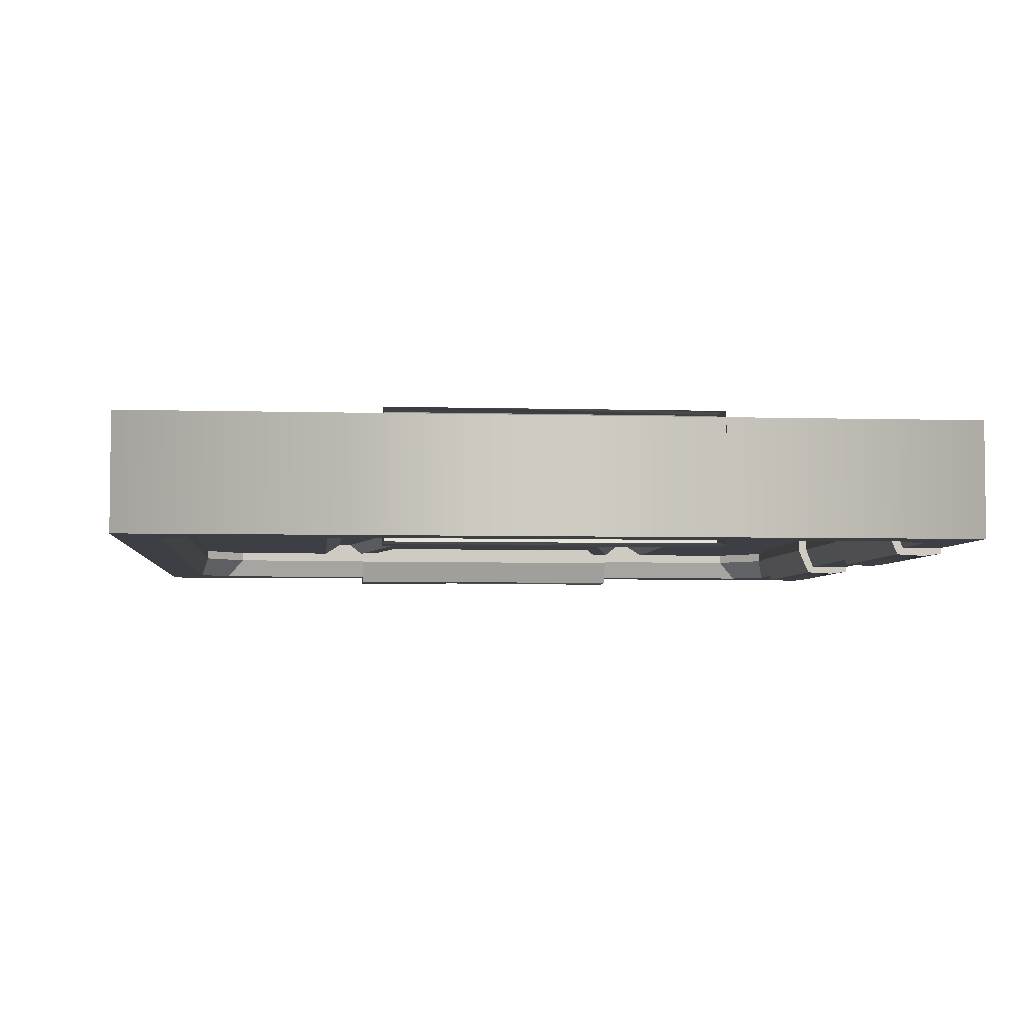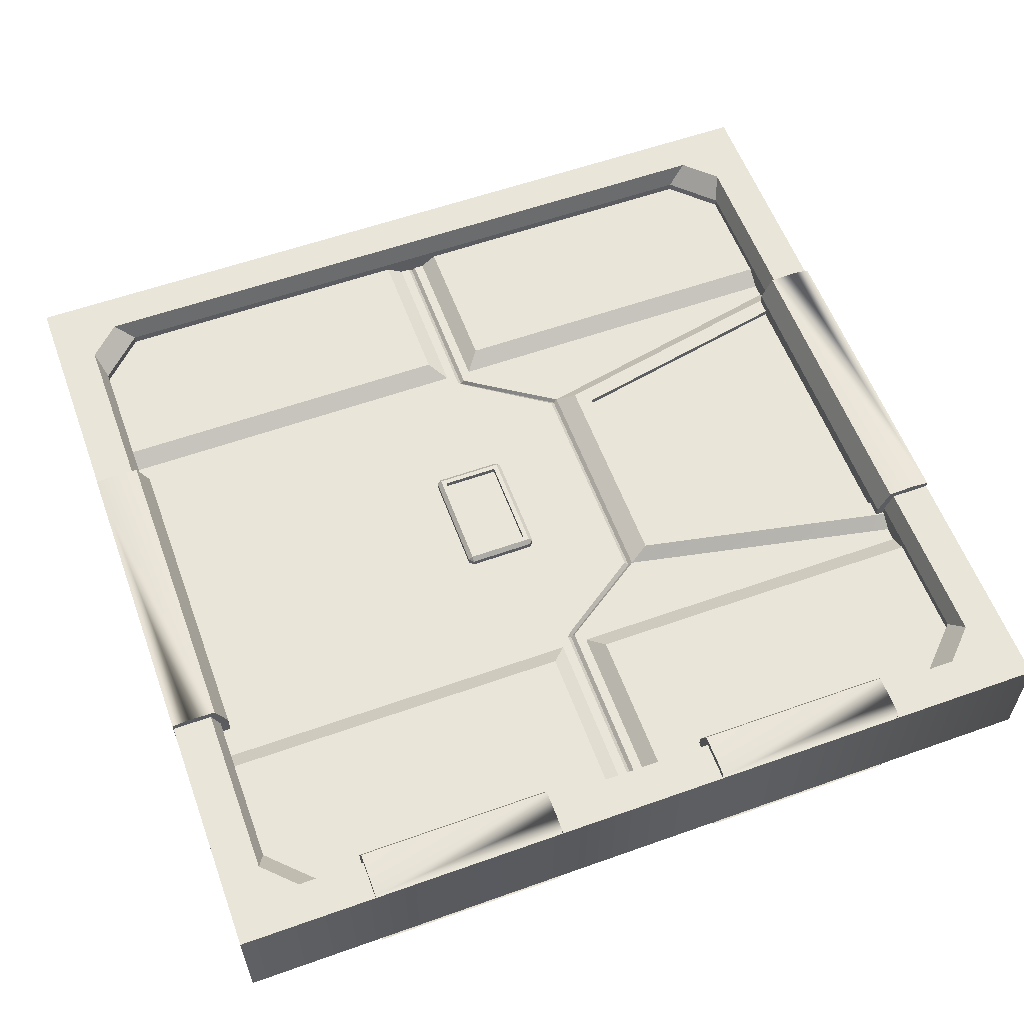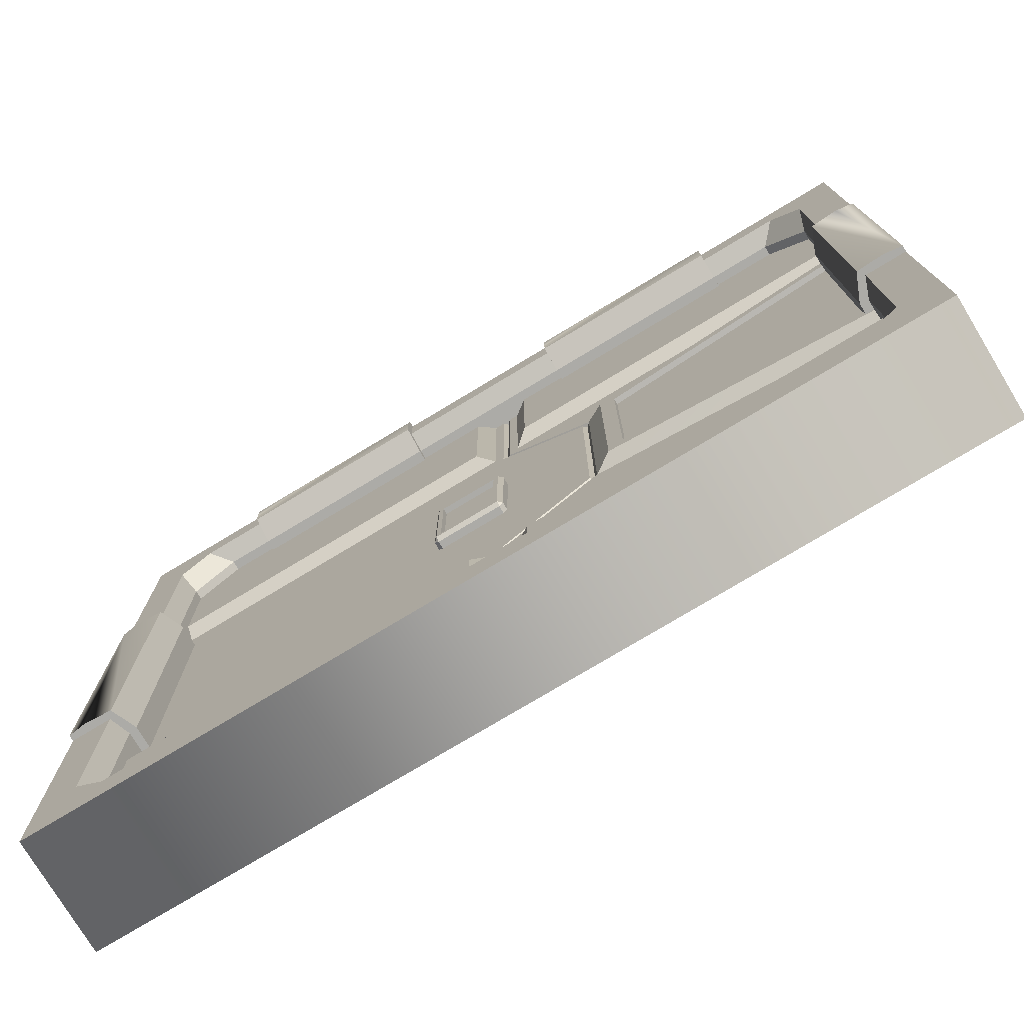
<metadata>
{"format":"obj","ext":"obj","renderer":"f3d","projection":"perspective","resolution":1024,"background":"white","views":[{"elev":-4.5,"azim":84.5,"up":"+Z"},{"elev":58.2,"azim":159.8,"up":"+Z"},{"elev":-76.2,"azim":-148.9,"up":"+Y"}]}
</metadata>
<code>
g objMesh
v -2.142 6.745 0.0519
v -2.142 12.18 0.0519
v -2.142 6.745 0.5802
v -2.142 12.18 0.5802
v -9.066 14.3 -0.3109
v -9.066 17.96 -0.3109
v -0.6711 17.96 -0.3109
v -0.6711 14.3 -0.3109
v -0.6711 4.619 -0.3109
v -0.6711 0.9651 -0.3109
v -9.066 0.9651 -0.3109
v -9.066 4.619 -0.3109
v -0.6711 14.3 0.9431
v -0.6711 17.96 0.9431
v -9.066 17.96 0.9431
v -9.066 14.3 0.9431
v -9.066 4.619 0.9431
v -9.066 0.9651 0.9431
v -0.6711 0.9651 0.9431
v -0.6711 4.619 0.9431
v 0.0076 13.64 0.0519
v 0.0076 18.19 0.0519
v 0.0076 13.64 0.5802
v 0.0076 18.19 0.5802
v 0.0076 5.279 0.5802
v 0.0076 0.728 0.5802
v 0.0076 5.279 0.0519
v 0.0076 0.728 0.0519
v -9.29 13.64 -0.0457
v -0.0899 13.64 -0.0457
v -2.238 12.19 -0.0457
v -9.29 5.279 0.6778
v -0.0899 5.279 0.6778
v -2.238 6.726 0.6778
v -2.238 6.726 -0.0457
v -0.0899 5.279 -0.0457
v -9.29 5.279 -0.0457
v -2.238 12.19 0.6778
v -0.0899 13.64 0.6778
v -9.29 13.64 0.6778
v -0.0899 18.19 -0.0457
v -0.0899 0.728 0.6778
v -0.0899 0.728 -0.0457
v -0.0899 18.19 0.6778
v -9.066 17.96 -0.0457
v -9.29 18.19 -0.0457
v -0.3142 17.96 -0.0457
v -0.3142 13.88 -0.0457
v -9.066 13.88 -0.0457
v -0.3142 0.9651 -0.0457
v -9.29 0.728 -0.0457
v -9.066 0.9651 -0.0457
v -9.066 5.042 -0.0457
v -0.3142 5.042 -0.0457
v -0.3142 17.96 0.6778
v -9.29 18.19 0.6778
v -9.066 17.96 0.6778
v -9.066 13.88 0.6778
v -0.3142 13.88 0.6778
v -9.066 0.9651 0.6778
v -9.29 0.728 0.6778
v -0.3142 0.9651 0.6778
v -0.3142 5.042 0.6778
v -9.066 5.042 0.6778
v -9.29 13.31 -0.3109
v -2.685 11.98 -0.3109
v -2.685 6.941 -0.3109
v -9.29 5.607 -0.3109
v -9.29 5.607 0.9431
v -2.685 6.941 0.9431
v -2.685 11.98 0.9431
v -9.29 13.31 0.9431
v -8.927 6.071 -0.3109
v -8.927 12.85 -0.3109
v -3.048 11.66 -0.3109
v -3.048 7.258 -0.3109
v -8.927 12.85 0.9431
v -8.927 6.071 0.9431
v -3.048 7.258 0.9431
v -3.048 11.66 0.9431
v -8.927 6.071 0.8068
v -8.927 12.85 0.8068
v -3.048 11.66 0.8068
v -3.048 7.258 0.8068
v -8.927 12.85 -0.1747
v -8.927 6.071 -0.1747
v -3.048 7.258 -0.1747
v -3.048 11.66 -0.1747
v 9.36 13.64 0.6778
v 0.0816 13.64 0.6778
v 0.0816 5.279 0.6778
v -0.0159 13.54 0.6778
v -0.0159 5.382 0.6778
v 9.36 5.279 0.6778
v 9.36 5.279 -0.0457
v -0.0159 5.382 -0.0457
v 0.0816 13.64 -0.0457
v -0.0159 13.54 -0.0457
v 9.36 13.64 -0.0457
v 0.0816 5.279 -0.0457
v -2.162 6.745 0.5802
v -2.162 12.18 0.5802
v -2.162 12.18 0.0519
v -2.162 6.745 0.0519
v 9.135 14.3 0.9431
v 9.135 17.96 0.9431
v 0.6885 17.96 0.9431
v 0.6885 14.3 0.9431
v 0.6885 4.619 0.9431
v 0.6885 0.9651 0.9431
v 9.135 0.9651 0.9431
v 9.135 4.619 0.9431
v 0.6885 14.3 -0.3109
v 0.6885 17.96 -0.3109
v 9.135 17.96 -0.3109
v 9.135 14.3 -0.3109
v 9.135 4.619 -0.3109
v 9.135 0.9651 -0.3109
v 0.6885 0.9651 -0.3109
v 0.6885 4.619 -0.3109
v -0.0159 13.64 0.5802
v -0.0159 18.19 0.5802
v -0.0159 18.19 0.0519
v -0.0159 13.64 0.0519
v -0.0159 5.279 0.0519
v -0.0159 0.728 0.0519
v -0.0159 0.728 0.5802
v -0.0159 5.279 0.5802
v -2.065 6.801 0.6778
v -2.065 12.12 0.6778
v -2.065 12.12 -0.0457
v -2.065 6.801 -0.0457
v 0.0816 18.19 0.6778
v 0.0816 0.728 -0.0457
v 0.0816 0.728 0.6778
v 0.0816 18.19 -0.0457
v 0.3059 17.96 -0.0457
v 9.36 18.19 -0.0457
v 9.135 17.96 -0.0457
v 9.135 13.88 -0.0457
v 0.3059 13.88 -0.0457
v 9.135 0.9651 -0.0457
v 9.36 0.728 -0.0457
v 0.3059 0.9651 -0.0457
v 0.3059 5.042 -0.0457
v 9.135 5.042 -0.0457
v 9.135 17.96 0.6778
v 9.36 18.19 0.6778
v 0.3059 17.96 0.6778
v 0.3059 13.88 0.6778
v 9.135 13.88 0.6778
v 0.3059 0.9651 0.6778
v 9.36 0.728 0.6778
v 9.135 0.9651 0.6778
v 9.135 5.042 0.6778
v 0.3059 5.042 0.6778
v -0.0397 8.29 0.8146
v -0.0397 10.74 0.8146
v -0.0397 10.74 -0.2216
v -0.0397 8.29 -0.2216
v 1.699 10.74 -0.2216
v 1.699 10.74 0.8146
v 1.699 8.29 0.8146
v 1.699 8.29 -0.2216
v 1.492 10.63 0.7785
v 0.1674 10.63 0.7785
v 0.1674 8.399 0.7785
v 1.492 8.399 0.7785
v 1.601 8.192 0.8146
v 0.0579 8.192 0.8146
v 0.0579 8.192 -0.2216
v 1.601 8.192 -0.2216
v 1.492 8.399 -0.1855
v 0.1674 8.399 -0.1855
v 0.1674 10.63 -0.1855
v 1.492 10.63 -0.1855
v 1.601 10.83 -0.2216
v 0.0579 10.83 -0.2216
v 0.0579 10.83 0.8146
v 1.601 10.83 0.8146
v 0.0579 10.74 0.9122
v 0.0579 8.29 0.9122
v 0.0579 10.74 -0.3192
v 0.0579 8.29 -0.3192
v 1.601 10.74 0.9122
v 1.601 8.29 0.9122
v 1.601 10.74 -0.3192
v 1.601 8.29 -0.3192
v 0.1674 8.399 0.9122
v 1.492 8.399 0.9122
v 1.492 10.63 0.9122
v 0.1674 10.63 0.9122
v 0.1674 10.63 -0.3192
v 1.492 10.63 -0.3192
v 1.492 8.399 -0.3192
v 0.1674 8.399 -0.3192
v -8.94 5.751 1.762
v -8.94 13.17 1.762
v -9.572 13.17 1.796
v -9.991 13.17 1.74
v -9.572 5.751 1.796
v -9.991 5.751 1.74
v -8.94 13.17 -1.166
v -8.94 5.751 -1.166
v -9.572 5.751 -1.2
v -9.991 5.751 -1.144
v -9.572 13.17 -1.2
v -9.991 13.17 -1.144
v -8.678 13.17 1.163
v -8.678 5.751 1.163
v -8.678 13.17 -0.5667
v -8.678 5.751 -0.5667
v -9.926 5.751 -0.9602
v -9.926 5.751 1.556
v -9.926 13.17 1.556
v -9.926 13.17 -0.9602
v -9.572 5.751 1.536
v -9.087 5.751 1.548
v -9.087 13.17 1.548
v -9.572 13.17 1.536
v -9.572 13.17 -0.9397
v -9.087 13.17 -0.952
v -9.087 5.751 -0.952
v -9.572 5.751 -0.9397
v -8.934 13.17 -0.5194
v -8.934 13.17 1.116
v -8.934 5.751 1.116
v -8.934 5.751 -0.5194
v 2.276 17.87 1.762
v 6.861 17.87 1.762
v 6.861 18.5 1.796
v 6.861 18.92 1.74
v 2.276 18.5 1.796
v 2.276 18.92 1.74
v 6.861 17.87 -1.166
v 2.276 17.87 -1.166
v 2.276 18.5 -1.2
v 2.276 18.92 -1.144
v 6.861 18.5 -1.2
v 6.861 18.92 -1.144
v 6.861 17.61 1.163
v 2.276 17.61 1.163
v 2.276 17.61 -0.5667
v 6.861 17.61 -0.5667
v 2.276 18.85 -0.9602
v 2.276 18.85 1.556
v 6.861 18.85 1.556
v 6.861 18.85 -0.9602
v 2.276 18.5 1.536
v 2.276 18.02 1.548
v 6.861 18.02 1.548
v 6.861 18.5 1.536
v 6.861 18.5 -0.9397
v 6.861 18.02 -0.952
v 2.276 18.02 -0.952
v 2.276 18.5 -0.9397
v 6.861 17.86 -0.5194
v 6.861 17.86 1.116
v 2.276 17.86 1.116
v 2.276 17.86 -0.5194
v -6.386 17.87 1.762
v -1.801 17.87 1.762
v -1.801 18.5 1.796
v -1.801 18.92 1.74
v -6.386 18.5 1.796
v -6.386 18.92 1.74
v -1.801 17.87 -1.166
v -6.386 17.87 -1.166
v -6.386 18.5 -1.2
v -6.386 18.92 -1.144
v -1.801 18.5 -1.2
v -1.801 18.92 -1.144
v -1.801 17.61 1.163
v -6.386 17.61 1.163
v -6.386 17.61 -0.5667
v -1.801 17.61 -0.5667
v -6.386 18.85 -0.9602
v -6.386 18.85 1.556
v -1.801 18.85 1.556
v -1.801 18.85 -0.9602
v -6.386 18.5 1.536
v -6.386 18.02 1.548
v -1.801 18.02 1.548
v -1.801 18.5 1.536
v -1.801 18.5 -0.9397
v -1.801 18.02 -0.952
v -6.386 18.02 -0.952
v -6.386 18.5 -0.9397
v -1.801 17.86 -0.5194
v -1.801 17.86 1.116
v -6.386 17.86 1.116
v -6.386 17.86 -0.5194
v 9.043 13.17 1.762
v 9.043 5.751 1.762
v 9.675 5.751 1.796
v 10.09 5.751 1.74
v 9.675 13.17 1.796
v 10.09 13.17 1.74
v 9.043 5.751 -1.166
v 9.043 13.17 -1.166
v 9.675 13.17 -1.2
v 10.09 13.17 -1.144
v 9.675 5.751 -1.2
v 10.09 5.751 -1.144
v 8.781 5.751 1.163
v 8.781 13.17 1.163
v 8.781 13.17 -0.5667
v 8.781 5.751 -0.5667
v 10.03 13.17 -0.9602
v 10.03 13.17 1.556
v 10.03 5.751 1.556
v 10.03 5.751 -0.9602
v 9.675 13.17 1.536
v 9.19 13.17 1.548
v 9.19 5.751 1.548
v 9.675 5.751 1.536
v 9.675 5.751 -0.9397
v 9.19 5.751 -0.952
v 9.19 13.17 -0.952
v 9.675 13.17 -0.9397
v 9.037 5.751 -0.5194
v 9.037 5.751 1.116
v 9.037 13.17 1.116
v 9.037 13.17 -0.5194
v 10.09 0 1.606
v 9.684 0.4038 1.606
v 8.418 0.9282 1.606
v -9.982 0 1.606
v -8.312 0.9282 1.606
v -9.578 0.4038 1.606
v 10.09 18.92 1.606
v 9.684 18.52 1.606
v 9.16 17.25 1.606
v 9.16 1.67 1.606
v -9.982 18.92 1.606
v -9.578 18.52 1.606
v -8.312 17.99 1.606
v 8.418 17.99 1.606
v -9.054 1.67 1.606
v -9.054 17.25 1.606
v -9.982 0 -1.01
v -9.578 0.4038 -1.01
v -8.312 0.9282 -1.01
v 10.09 0 -1.01
v 8.418 0.9282 -1.01
v 9.684 0.4038 -1.01
v -9.982 18.92 -1.01
v -9.578 18.52 -1.01
v -9.054 17.25 -1.01
v -9.054 1.67 -1.01
v 10.09 18.92 -1.01
v 9.684 18.52 -1.01
v 8.418 17.99 -1.01
v -8.312 17.99 -1.01
v 9.16 1.67 -1.01
v 9.16 17.25 -1.01
v 7.977 1.111 -0.5321
v -7.871 1.111 -0.5321
v -7.871 1.111 1.128
v 7.977 1.111 1.128
v 8.977 16.81 -0.5321
v 8.977 2.111 -0.5321
v 8.977 2.111 1.128
v 8.977 16.81 1.128
v -7.871 17.81 -0.5321
v 7.977 17.81 -0.5321
v 7.977 17.81 1.128
v -7.871 17.81 1.128
v -8.871 2.111 -0.5321
v -8.871 16.81 -0.5321
v -8.871 2.111 1.128
v -8.871 16.81 1.128
f 1 2 3
f 4 3 2
f 5 6 7
f 7 8 5
f 9 10 11
f 11 12 9
f 13 14 15
f 15 16 13
f 17 18 19
f 19 20 17
f 21 22 23
f 24 23 22
f 25 26 27
f 28 27 26
f 29 30 31
f 2 21 23
f 23 4 2
f 32 33 34
f 3 25 27
f 27 1 3
f 35 36 37
f 38 39 40
f 30 41 21
f 22 21 41
f 33 42 25
f 26 25 42
f 43 36 28
f 27 28 36
f 44 39 24
f 23 24 39
f 31 2 1
f 1 35 31
f 34 3 4
f 4 38 34
f 27 36 1
f 35 1 36
f 2 31 30
f 30 21 2
f 23 39 4
f 38 4 39
f 3 34 33
f 33 25 3
f 45 46 47
f 41 47 46
f 47 41 30
f 30 48 47
f 48 30 29
f 29 49 48
f 49 29 45
f 46 45 29
f 50 43 51
f 51 52 50
f 52 51 53
f 37 53 51
f 53 37 54
f 36 54 37
f 54 36 43
f 43 50 54
f 55 44 56
f 56 57 55
f 57 56 40
f 40 58 57
f 58 40 59
f 39 59 40
f 59 39 55
f 44 55 39
f 60 61 62
f 42 62 61
f 62 42 63
f 33 63 42
f 63 33 32
f 32 64 63
f 64 32 61
f 61 60 64
f 14 55 57
f 57 15 14
f 15 57 16
f 58 16 57
f 16 58 13
f 59 13 58
f 13 59 55
f 55 14 13
f 18 60 19
f 62 19 60
f 19 62 20
f 63 20 62
f 20 63 64
f 64 17 20
f 17 64 60
f 60 18 17
f 6 45 7
f 47 7 45
f 7 47 8
f 48 8 47
f 8 48 49
f 49 5 8
f 5 49 45
f 45 6 5
f 10 50 52
f 52 11 10
f 11 52 12
f 53 12 52
f 12 53 9
f 54 9 53
f 9 54 50
f 50 10 9
f 65 29 66
f 31 66 29
f 66 31 67
f 35 67 31
f 67 35 37
f 37 68 67
f 69 32 70
f 34 70 32
f 70 34 38
f 38 71 70
f 71 38 40
f 40 72 71
f 73 68 74
f 65 74 68
f 74 65 66
f 66 75 74
f 75 66 76
f 67 76 66
f 76 67 73
f 68 73 67
f 77 72 78
f 69 78 72
f 78 69 70
f 70 79 78
f 79 70 80
f 71 80 70
f 80 71 77
f 72 77 71
f 81 73 74
f 74 82 81
f 82 74 75
f 75 83 82
f 83 75 84
f 76 84 75
f 84 76 73
f 73 81 84
f 85 77 78
f 78 86 85
f 86 78 79
f 79 87 86
f 87 79 88
f 80 88 79
f 88 80 77
f 77 85 88
f 89 90 91
f 92 91 90
f 92 93 91
f 94 89 91
f 95 96 97
f 98 97 96
f 97 99 95
f 100 96 95
f 101 102 103
f 103 104 101
f 105 106 107
f 107 108 105
f 109 110 111
f 111 112 109
f 113 114 115
f 115 116 113
f 117 118 119
f 119 120 117
f 121 122 123
f 123 124 121
f 125 126 127
f 127 128 125
f 129 93 92
f 92 130 129
f 102 121 124
f 124 103 102
f 131 98 96
f 96 132 131
f 104 125 128
f 128 101 104
f 121 92 90
f 91 93 128
f 125 96 100
f 97 98 124
f 90 133 122
f 122 121 90
f 100 134 126
f 126 125 100
f 135 91 128
f 128 127 135
f 136 97 124
f 124 123 136
f 101 129 102
f 130 102 129
f 103 131 104
f 132 104 131
f 128 93 101
f 129 101 93
f 102 130 92
f 92 121 102
f 124 98 103
f 131 103 98
f 104 132 96
f 96 125 104
f 137 136 138
f 138 139 137
f 139 138 99
f 99 140 139
f 140 99 141
f 97 141 99
f 141 97 137
f 136 137 97
f 142 143 144
f 134 144 143
f 144 134 145
f 100 145 134
f 145 100 95
f 95 146 145
f 146 95 143
f 143 142 146
f 147 148 149
f 133 149 148
f 149 133 90
f 90 150 149
f 150 90 89
f 89 151 150
f 151 89 147
f 148 147 89
f 152 135 153
f 153 154 152
f 154 153 155
f 94 155 153
f 155 94 156
f 91 156 94
f 156 91 135
f 135 152 156
f 106 147 107
f 149 107 147
f 107 149 108
f 150 108 149
f 108 150 151
f 151 105 108
f 105 151 147
f 147 106 105
f 110 152 154
f 154 111 110
f 111 154 112
f 155 112 154
f 112 155 109
f 156 109 155
f 109 156 152
f 152 110 109
f 114 137 139
f 139 115 114
f 115 139 116
f 140 116 139
f 116 140 113
f 141 113 140
f 113 141 137
f 137 114 113
f 118 142 119
f 144 119 142
f 119 144 120
f 145 120 144
f 120 145 146
f 146 117 120
f 117 146 142
f 142 118 117
f 157 158 159
f 159 160 157
f 161 162 163
f 163 164 161
f 165 166 167
f 167 168 165
f 169 170 171
f 171 172 169
f 173 174 175
f 175 176 173
f 177 178 179
f 179 180 177
f 181 179 158
f 157 170 182
f 178 183 159
f 160 184 171
f 185 162 180
f 169 163 186
f 177 161 187
f 188 164 172
f 159 158 179
f 179 178 159
f 160 159 183
f 183 184 160
f 157 160 171
f 171 170 157
f 158 157 182
f 182 181 158
f 163 162 186
f 185 186 162
f 164 163 169
f 169 172 164
f 161 164 187
f 188 187 164
f 162 161 177
f 177 180 162
f 186 182 170
f 170 169 186
f 181 185 180
f 180 179 181
f 172 171 184
f 184 188 172
f 187 183 178
f 178 177 187
f 189 182 190
f 186 190 182
f 190 186 191
f 185 191 186
f 191 185 181
f 181 192 191
f 192 181 182
f 182 189 192
f 193 183 194
f 187 194 183
f 194 187 188
f 188 195 194
f 195 188 184
f 184 196 195
f 196 184 193
f 183 193 184
f 167 189 190
f 190 168 167
f 168 190 165
f 191 165 190
f 165 191 192
f 192 166 165
f 166 192 189
f 189 167 166
f 175 193 194
f 194 176 175
f 176 194 173
f 195 173 194
f 173 195 196
f 196 174 173
f 174 196 193
f 193 175 174
f 197 198 199
f 199 200 197
f 201 197 200
f 200 202 201
f 203 204 205
f 205 206 203
f 207 203 206
f 206 208 207
f 209 210 211
f 212 211 210
f 210 209 197
f 198 197 209
f 211 212 203
f 204 203 212
f 206 213 202
f 214 202 213
f 200 215 208
f 216 208 215
f 202 214 201
f 217 201 214
f 201 217 218
f 218 197 201
f 198 219 199
f 220 199 219
f 199 220 215
f 215 200 199
f 208 216 207
f 221 207 216
f 207 221 222
f 222 203 207
f 204 223 205
f 224 205 223
f 205 224 213
f 213 206 205
f 211 225 209
f 226 209 225
f 210 227 212
f 228 212 227
f 197 218 210
f 227 210 218
f 209 226 219
f 219 198 209
f 203 222 211
f 225 211 222
f 212 228 223
f 223 204 212
f 229 230 231
f 231 232 229
f 233 229 232
f 232 234 233
f 235 236 237
f 237 238 235
f 239 235 238
f 238 240 239
f 241 242 243
f 243 244 241
f 242 241 230
f 230 229 242
f 244 243 236
f 236 235 244
f 238 245 234
f 246 234 245
f 232 247 240
f 248 240 247
f 234 246 233
f 249 233 246
f 233 249 250
f 250 229 233
f 230 251 231
f 252 231 251
f 231 252 247
f 247 232 231
f 240 248 239
f 253 239 248
f 239 253 254
f 254 235 239
f 236 255 237
f 256 237 255
f 237 256 245
f 245 238 237
f 244 257 258
f 258 241 244
f 242 259 260
f 260 243 242
f 229 250 242
f 259 242 250
f 241 258 251
f 251 230 241
f 235 254 244
f 257 244 254
f 243 260 255
f 255 236 243
f 261 262 263
f 263 264 261
f 265 261 264
f 264 266 265
f 267 268 269
f 269 270 267
f 271 267 270
f 270 272 271
f 273 274 275
f 275 276 273
f 274 273 262
f 262 261 274
f 276 275 268
f 268 267 276
f 270 277 266
f 278 266 277
f 264 279 272
f 280 272 279
f 266 278 265
f 281 265 278
f 265 281 282
f 282 261 265
f 262 283 263
f 284 263 283
f 263 284 279
f 279 264 263
f 272 280 271
f 285 271 280
f 271 285 286
f 286 267 271
f 268 287 269
f 288 269 287
f 269 288 277
f 277 270 269
f 276 289 290
f 290 273 276
f 274 291 292
f 292 275 274
f 261 282 274
f 291 274 282
f 273 290 283
f 283 262 273
f 267 286 276
f 289 276 286
f 275 292 287
f 287 268 275
f 293 294 295
f 295 296 293
f 297 293 296
f 296 298 297
f 299 300 301
f 301 302 299
f 303 299 302
f 302 304 303
f 305 306 307
f 307 308 305
f 306 305 294
f 294 293 306
f 308 307 300
f 300 299 308
f 302 309 298
f 310 298 309
f 296 311 304
f 312 304 311
f 298 310 297
f 313 297 310
f 297 313 314
f 314 293 297
f 294 315 295
f 316 295 315
f 295 316 311
f 311 296 295
f 304 312 303
f 317 303 312
f 303 317 318
f 318 299 303
f 300 319 301
f 320 301 319
f 301 320 309
f 309 302 301
f 308 321 322
f 322 305 308
f 306 323 324
f 324 307 306
f 293 314 306
f 323 306 314
f 305 322 315
f 315 294 305
f 299 318 308
f 321 308 318
f 307 324 319
f 319 300 307
f 325 326 327
f 327 328 325
f 327 329 328
f 330 328 329
f 331 332 333
f 333 325 331
f 333 334 325
f 326 325 334
f 335 336 337
f 337 331 335
f 337 338 331
f 332 331 338
f 328 330 339
f 339 335 328
f 339 340 335
f 336 335 340
f 341 342 343
f 343 344 341
f 343 345 344
f 346 344 345
f 347 348 349
f 349 341 347
f 349 350 341
f 342 341 350
f 351 352 353
f 353 347 351
f 353 354 347
f 348 347 354
f 344 346 355
f 355 351 344
f 355 356 351
f 352 351 356
f 357 358 359
f 359 360 357
f 361 362 363
f 363 364 361
f 365 366 367
f 367 368 365
f 369 370 371
f 372 371 370
f 330 329 339
f 326 334 327
f 332 338 333
f 336 340 337
f 346 345 355
f 342 350 343
f 348 354 349
f 352 356 353
f 359 358 369
f 369 371 359
f 357 360 363
f 363 362 357
f 361 364 367
f 367 366 361
f 365 368 372
f 372 370 365
f 327 360 329
f 359 329 360
f 333 364 334
f 363 334 364
f 337 368 338
f 367 338 368
f 339 371 340
f 372 340 371
f 343 358 345
f 357 345 358
f 349 370 350
f 369 350 370
f 353 366 354
f 365 354 366
f 355 362 356
f 361 356 362
f 339 329 371
f 359 371 329
f 327 334 360
f 363 360 334
f 333 338 364
f 367 364 338
f 337 340 368
f 372 368 340
f 355 345 362
f 357 362 345
f 343 350 358
f 369 358 350
f 349 354 370
f 365 370 354
f 353 356 366
f 361 366 356
f 84 83 81
f 82 81 83
f 86 85 88
f 88 87 86
f 351 331 325
f 325 344 351
f 351 347 335
f 335 331 351
f 335 347 328
f 341 328 347
f 328 341 344
f 344 325 328

</code>
